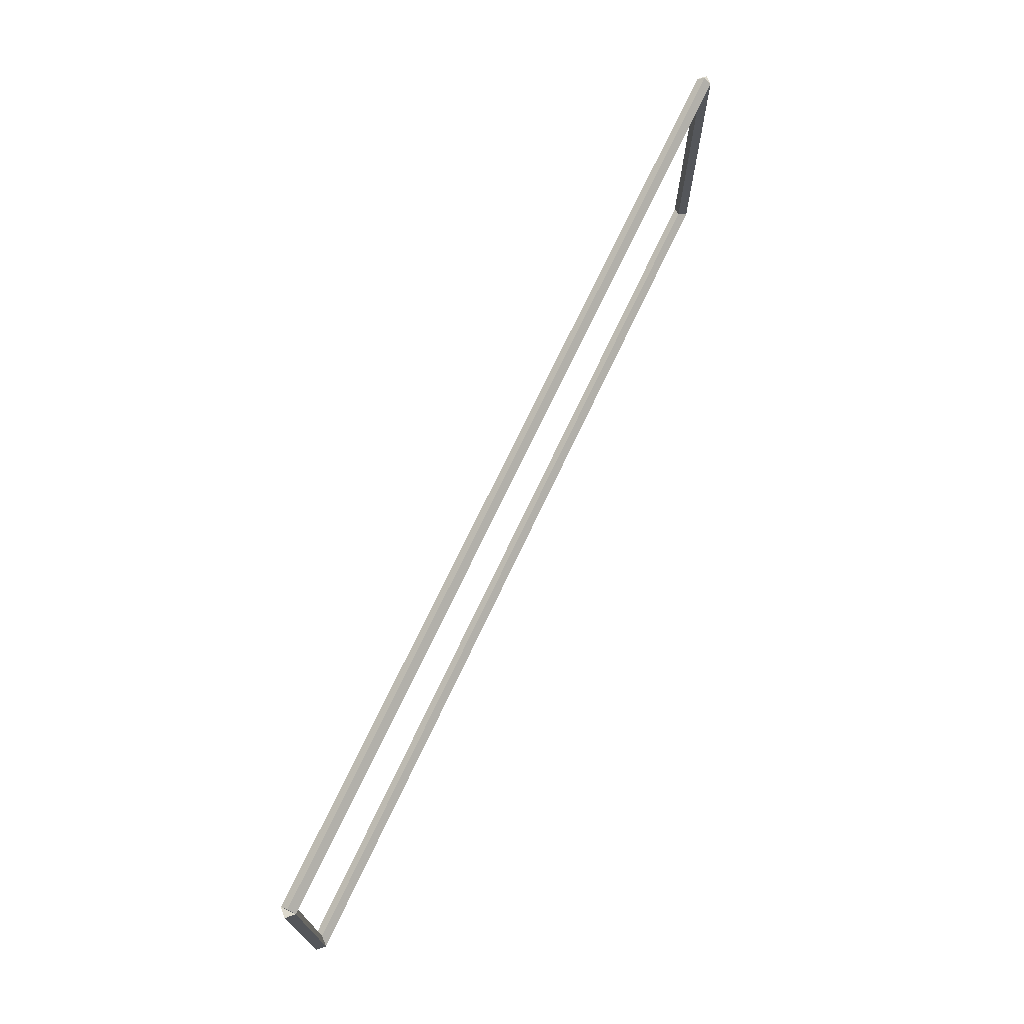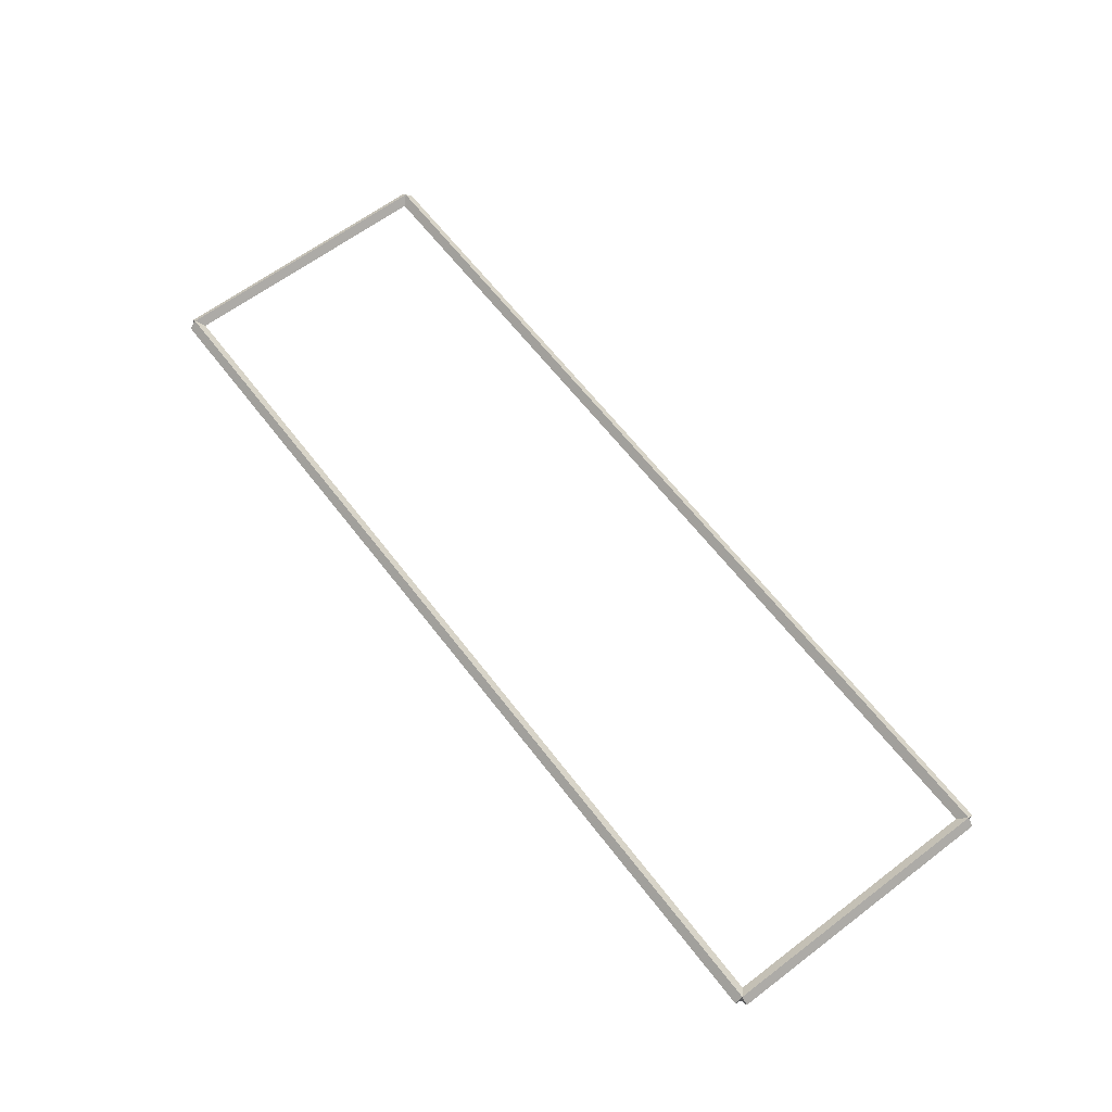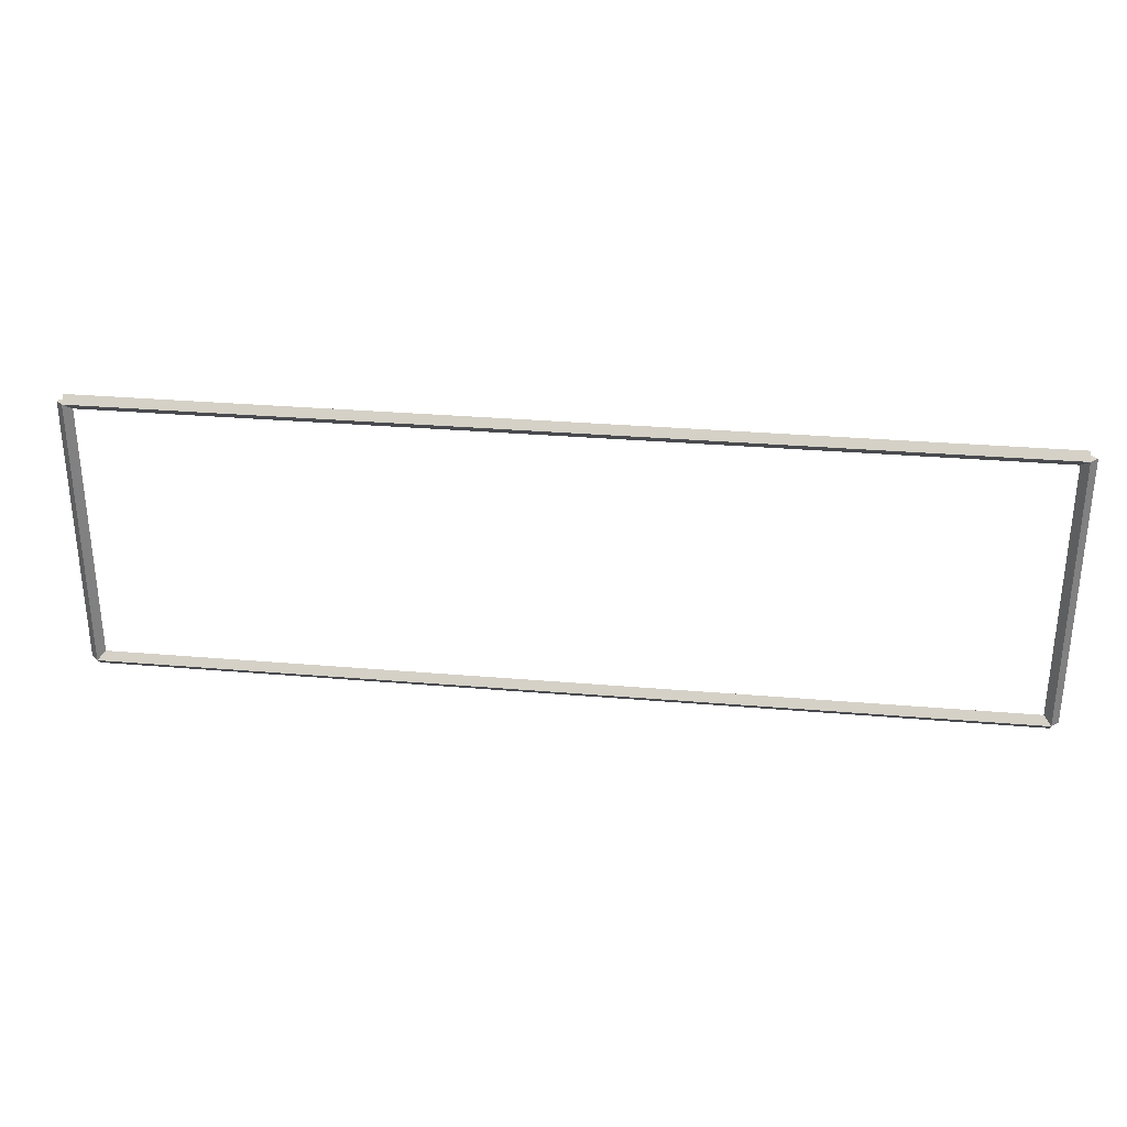
<metadata>
{"format":"obj","ext":"obj","renderer":"f3d","projection":"perspective","resolution":1024,"background":"white","views":[{"elev":71.2,"azim":115.2,"up":"+Y"},{"elev":63.3,"azim":-127.4,"up":"+Z"},{"elev":30.7,"azim":7.0,"up":"+Y"}]}
</metadata>
<code>
g base_node_35_31
v 12.7 36.34 -26.62
v 12.7 36.24 -26.52
v 12.7 36.14 -26.62
v 12.7 36.24 -26.72
v 0 36.34 -26.62
v 0 36.24 -26.52
v 0 36.14 -26.62
v 0 36.24 -26.72
f 1 2 3 4
f 6 2 1 5
f 5 1 4 8
f 6 5 8 7
f 8 4 3 7
f 7 3 2 6
g base_node_35_31
v 12.8 40.09 -26.62
v 12.7 40.09 -26.72
v 12.6 40.09 -26.62
v 12.7 40.09 -26.52
v 12.8 36.24 -26.62
v 12.7 36.24 -26.72
v 12.6 36.24 -26.62
v 12.7 36.24 -26.52
f 9 10 11 12
f 14 10 9 13
f 13 9 12 16
f 14 13 16 15
f 16 12 11 15
f 15 11 10 14
g base_node_35_31
v 0 40.19 -26.62
v 0 40.09 -26.72
v 0 39.99 -26.62
v 0 40.09 -26.52
v 12.7 40.19 -26.62
v 12.7 40.09 -26.72
v 12.7 39.99 -26.62
v 12.7 40.09 -26.52
f 17 18 19 20
f 22 18 17 21
f 21 17 20 24
f 22 21 24 23
f 24 20 19 23
f 23 19 18 22
g base_node_35_31
v 0.1 36.24 -26.62
v -1.034e-14 36.24 -26.52
v -0.1 36.24 -26.62
v 3.107e-14 36.24 -26.72
v 0.1 40.09 -26.62
v -1.034e-14 40.09 -26.52
v -0.1 40.09 -26.62
v 3.107e-14 40.09 -26.72
f 25 26 27 28
f 30 26 25 29
f 29 25 28 32
f 30 29 32 31
f 32 28 27 31
f 31 27 26 30

</code>
